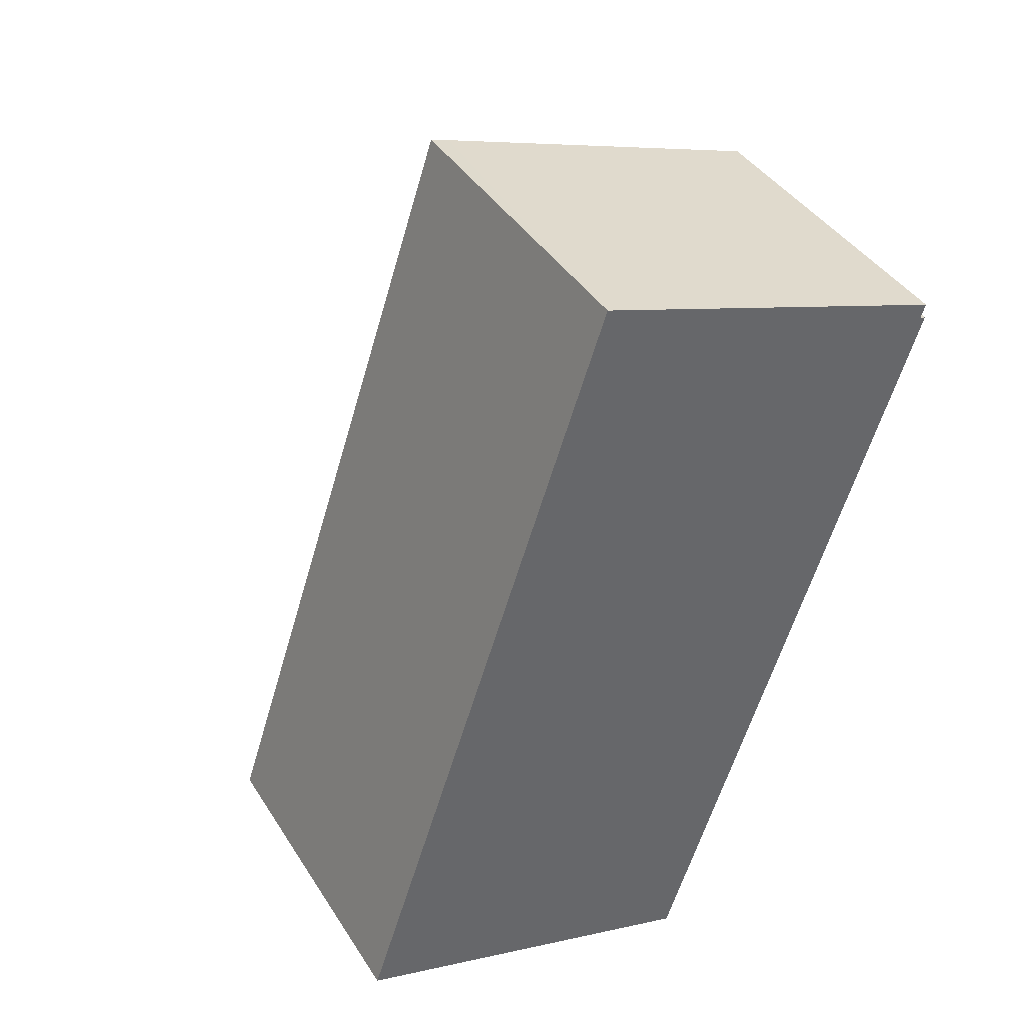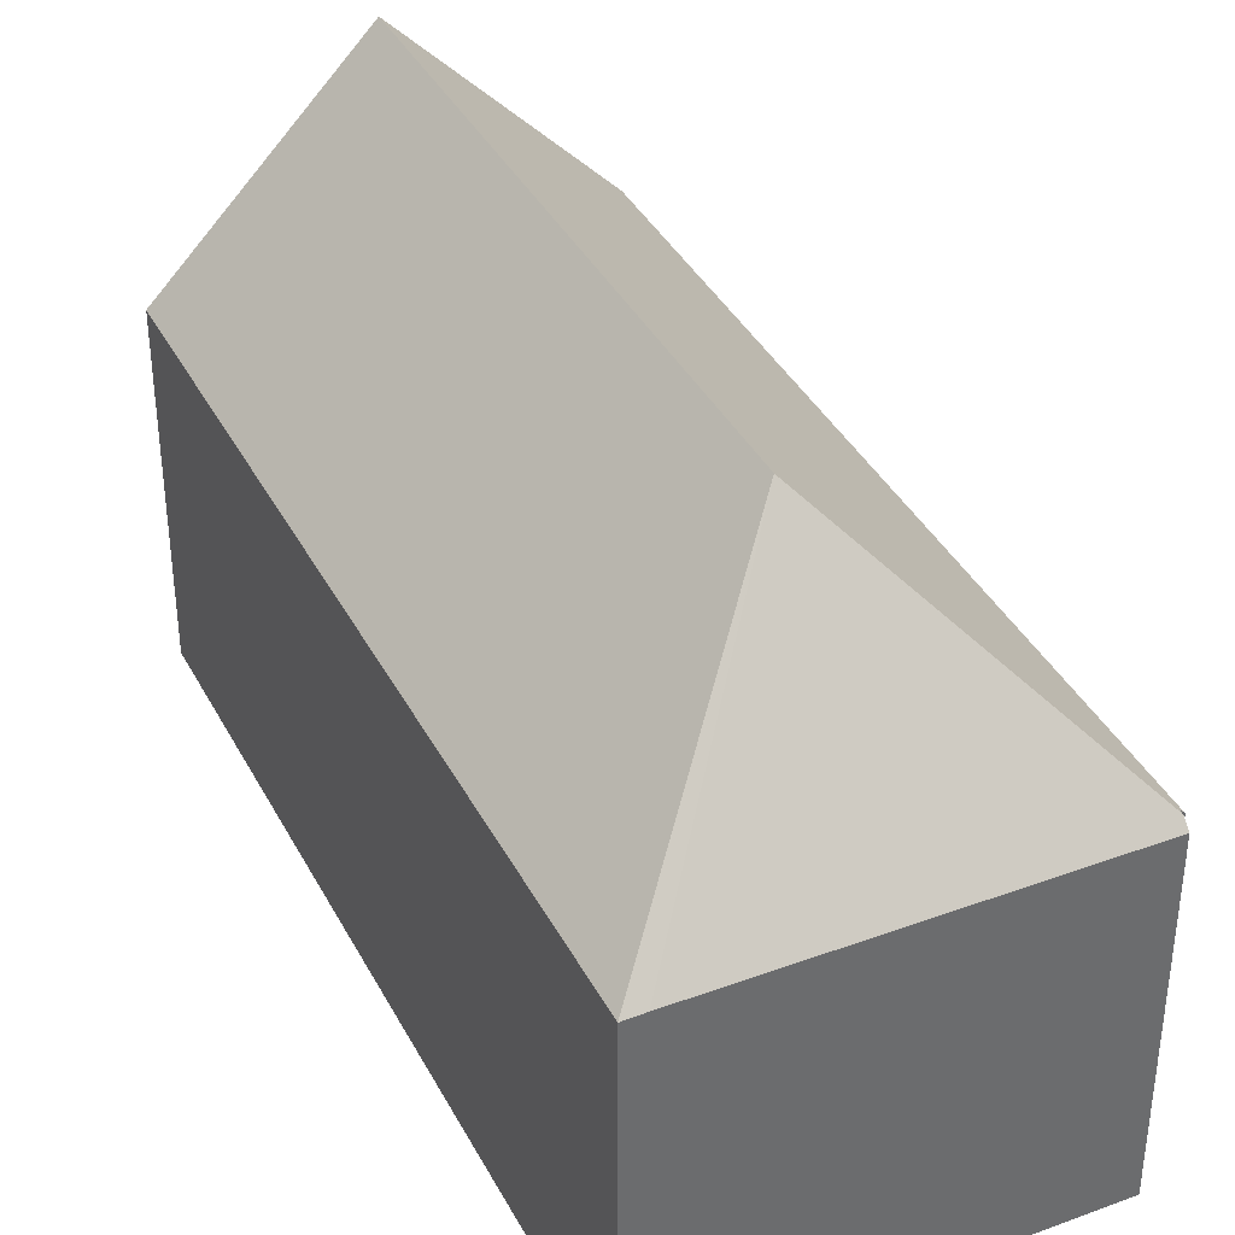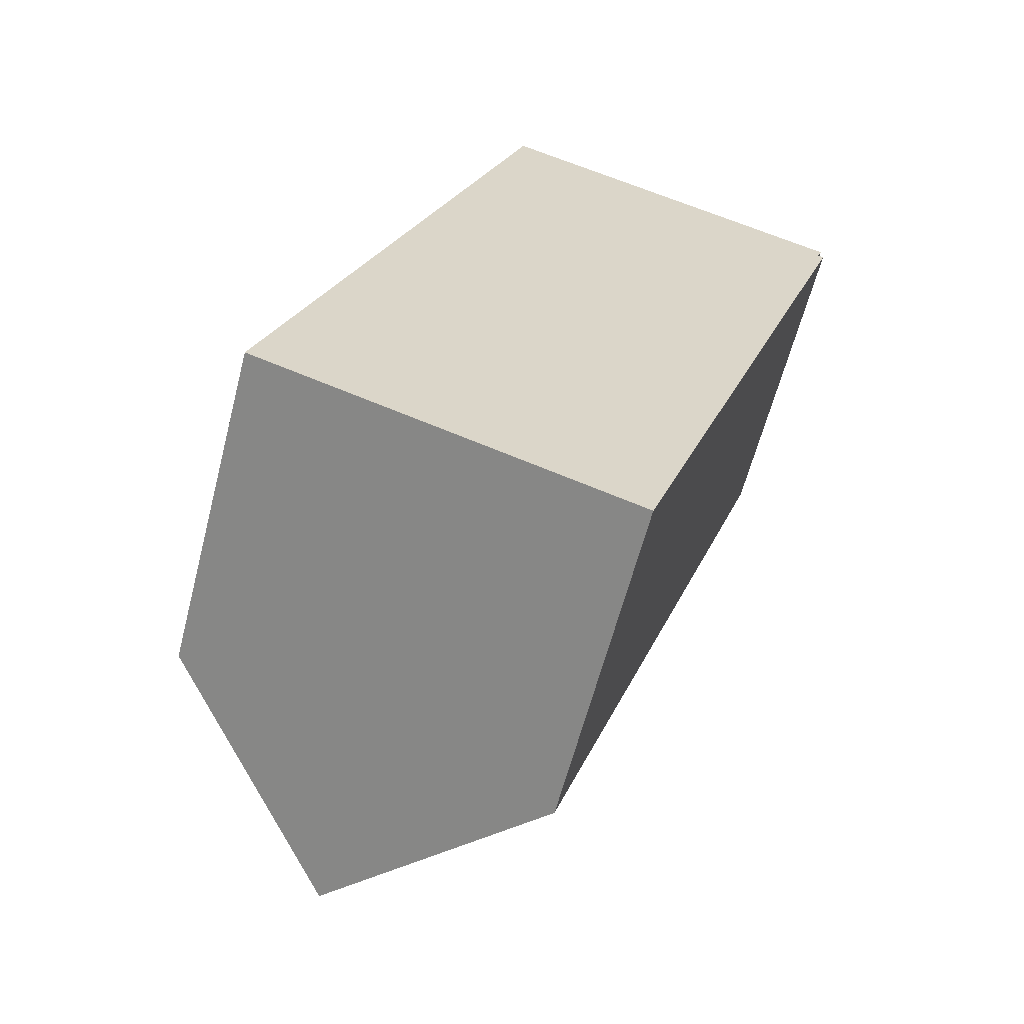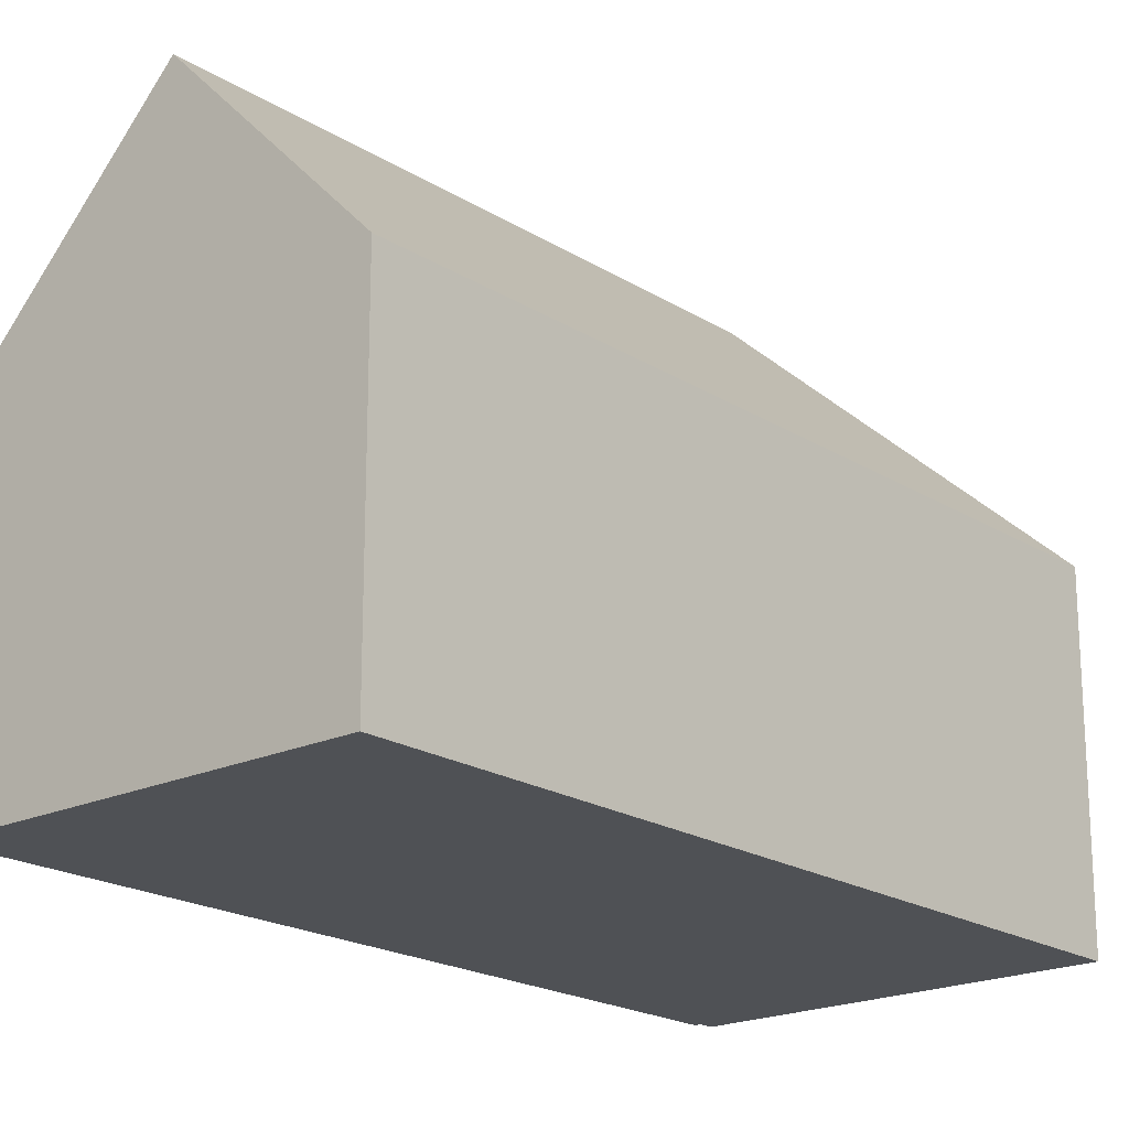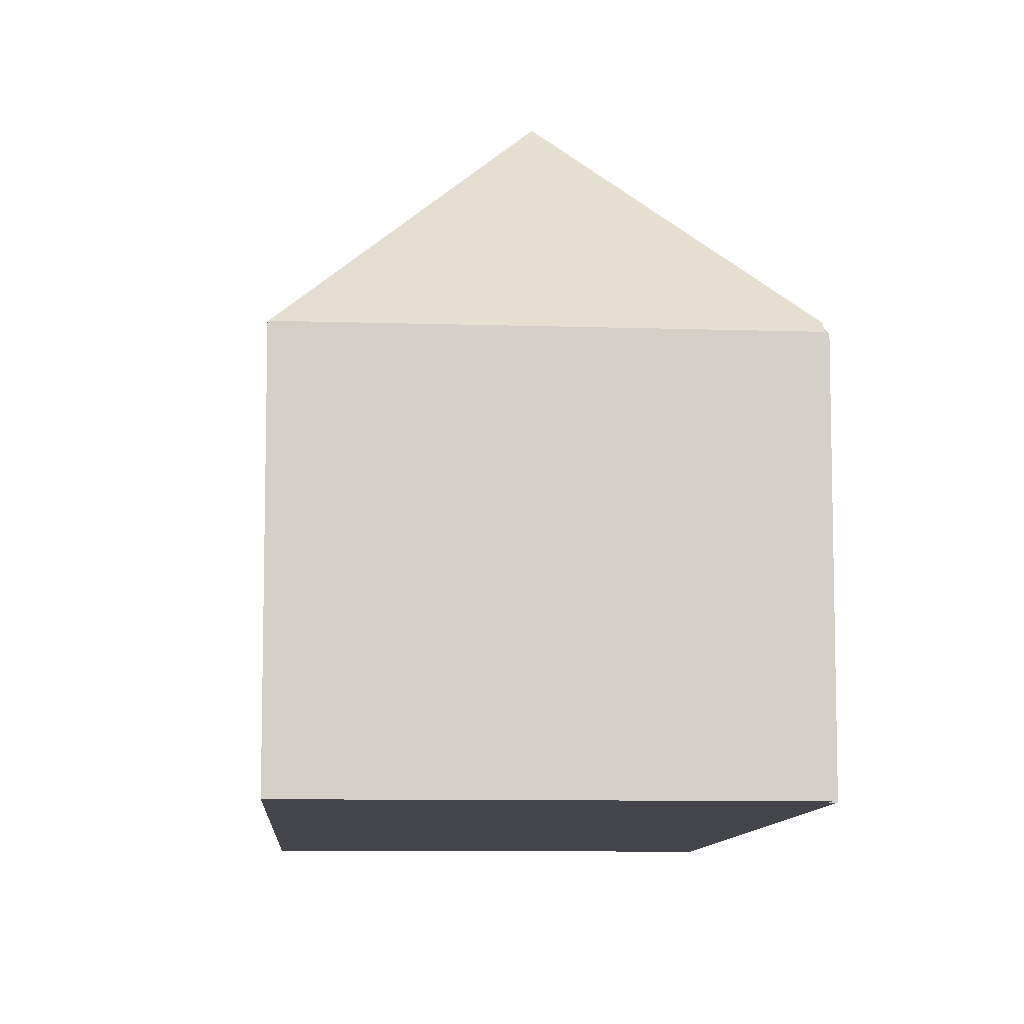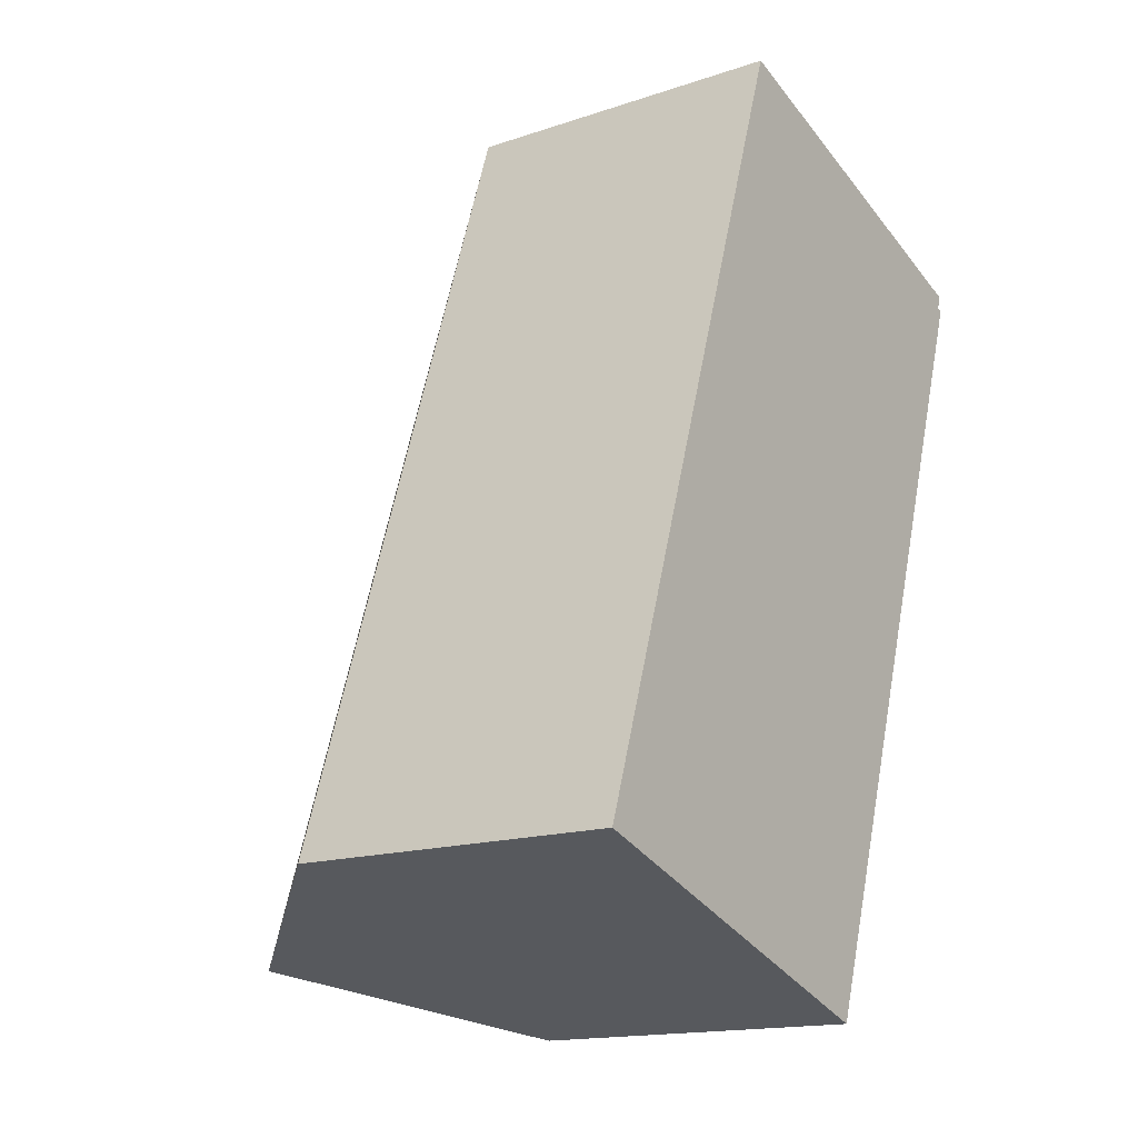
<metadata>
{"format":"obj","ext":"obj","renderer":"f3d","projection":"perspective","resolution":1024,"background":"white","views":[{"elev":40.8,"azim":-29.6,"up":"+Z"},{"elev":38.4,"azim":-6.8,"up":"+Y"},{"elev":-62.1,"azim":-14.5,"up":"+Z"},{"elev":-19.9,"azim":-120.5,"up":"+Y"},{"elev":-9.2,"azim":14.9,"up":"+Y"},{"elev":-15.7,"azim":-54.8,"up":"+Z"}]}
</metadata>
<code>
v  15.22 8.14 15.81
v  6.812 7.997 18.82
v  15.29 7.939 16
v  9.362 12.84 12.9
v  6.346 7.988 18.97
v  15.18 8.141 15.66
v  15.31 7.993 15.62
v  9.056 7.991 -3.075
v  4.527 12.84 -1.537
v  0 7.994 4.895e-16
v  0 0 0
v  6.346 -1.162e-15 18.97
v  15.29 -9.795e-16 16
v  6.812 -1.152e-15 18.82
v  15.18 -9.591e-16 15.66
v  15.31 -9.563e-16 15.62
v  15.22 -9.68e-16 15.81
v  9.056 1.883e-16 -3.075
v  4.527 9.411e-17 -1.537
g defaultobject
f 1 2 3
f 2 1 4
f 4 5 2
f 6 4 1
f 4 6 7
f 4 7 8
f 4 8 9
f 10 4 9
f 4 10 5
f 11 5 10
f 5 11 12
f 12 2 5
f 2 12 3
f 3 12 13
f 13 12 14
f 15 7 6
f 7 15 16
f 3 6 1
f 6 3 15
f 15 3 13
f 15 13 17
f 16 8 7
f 8 16 18
f 8 10 9
f 10 8 11
f 11 8 19
f 19 8 18
f 16 19 18
f 19 16 15
f 19 15 17
f 19 17 13
f 19 13 14
f 19 14 11
f 11 14 12

</code>
